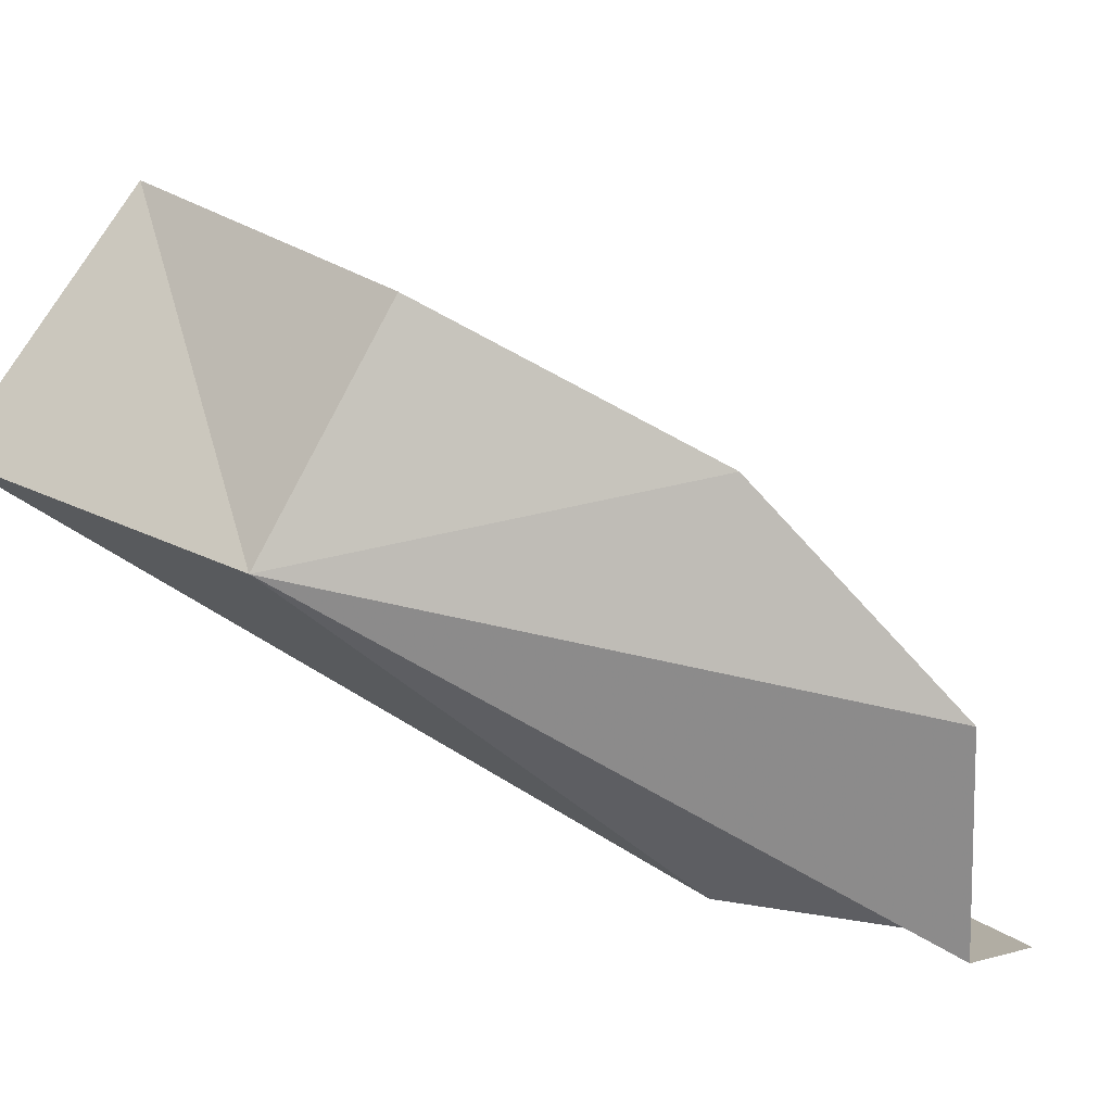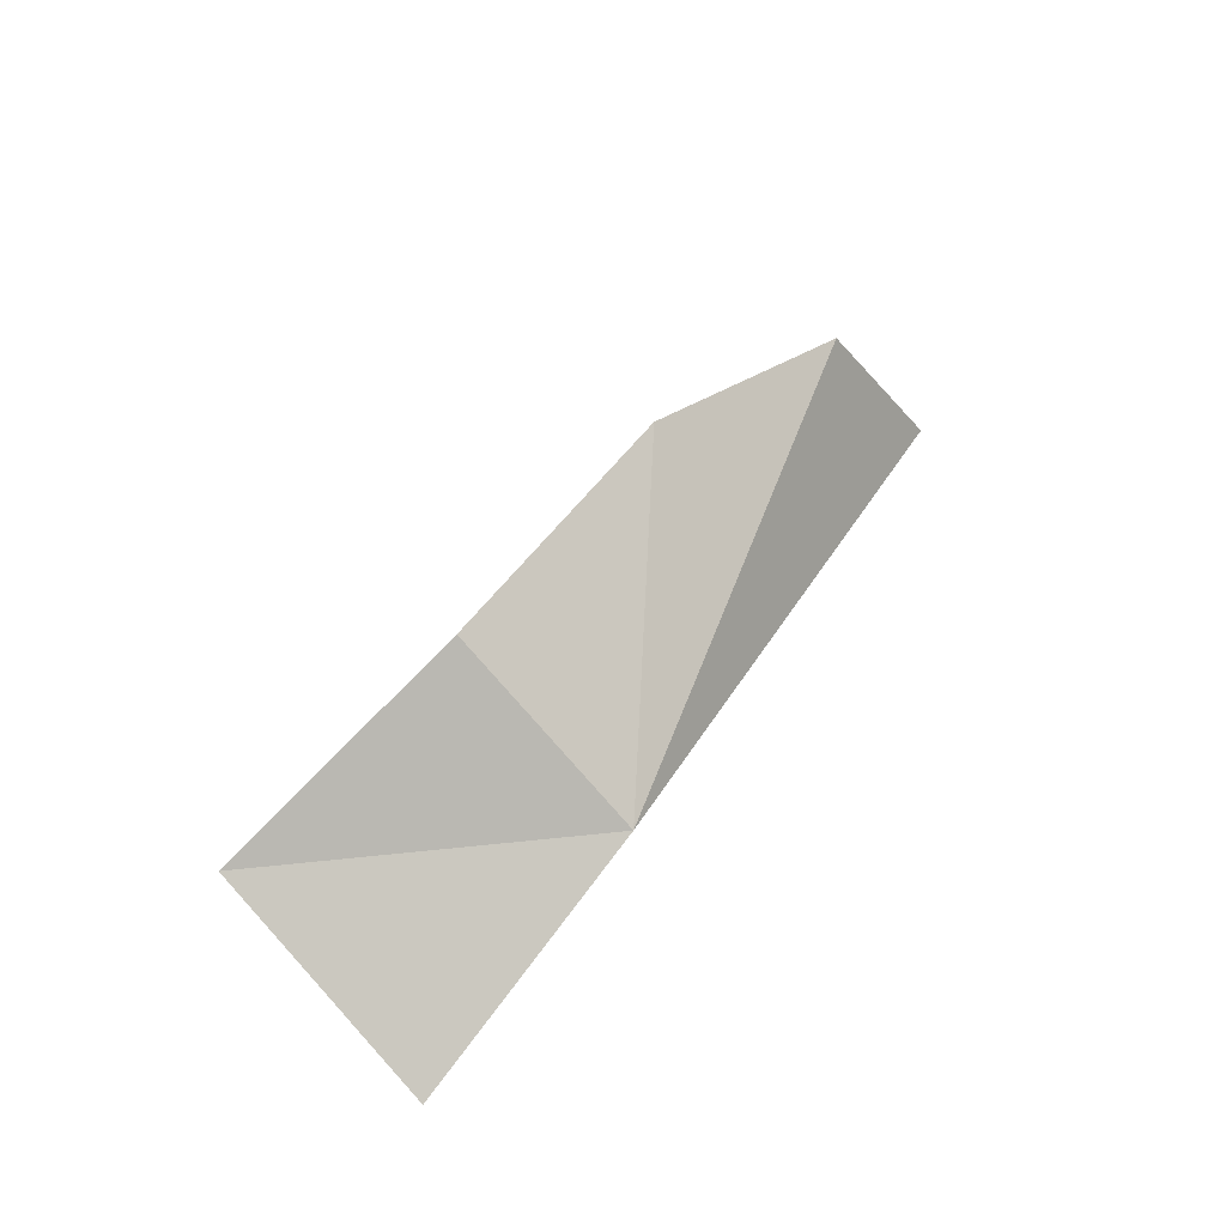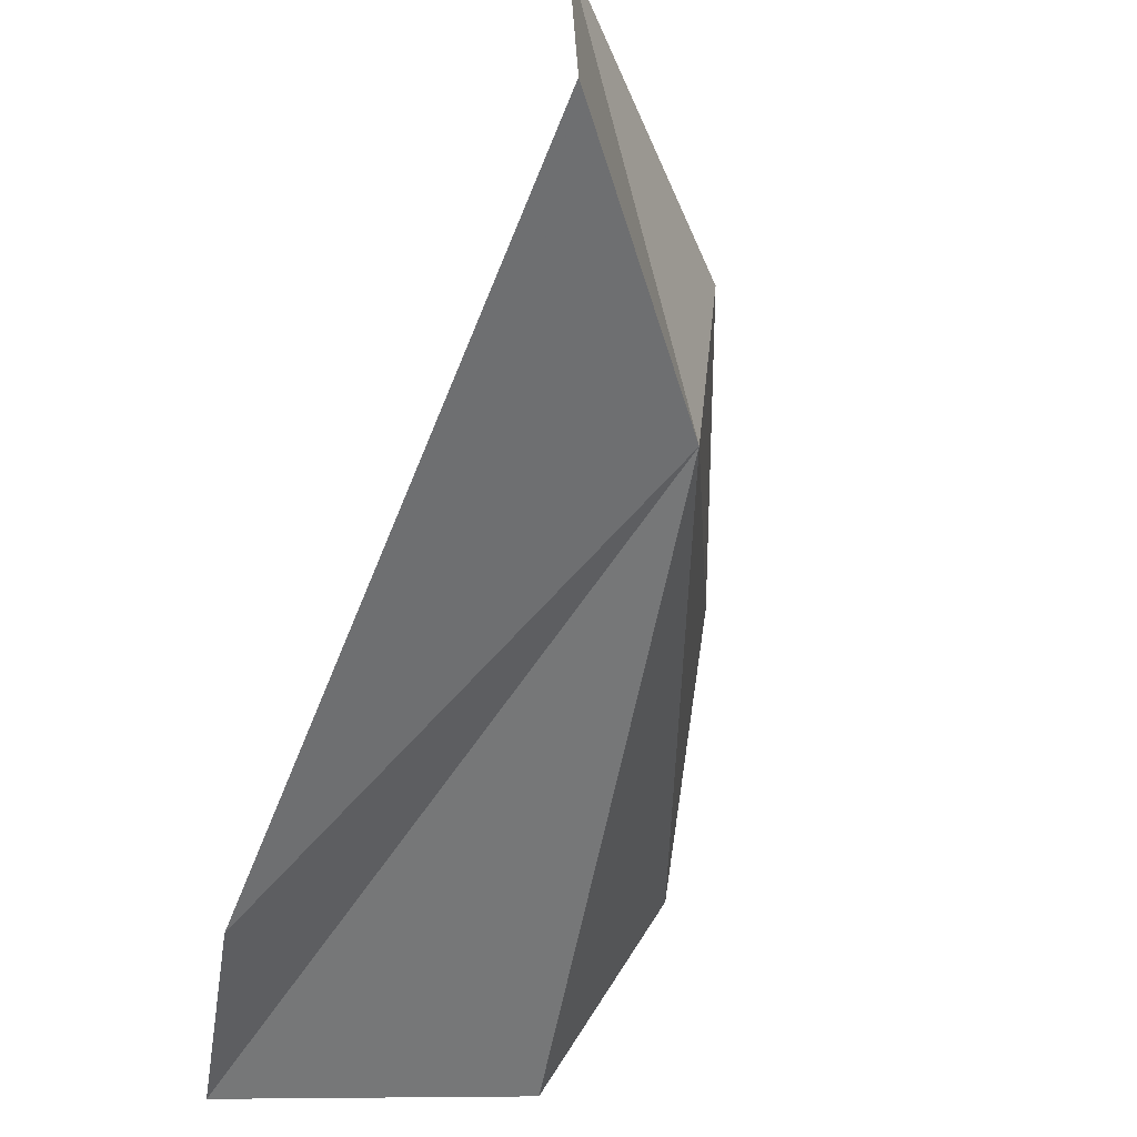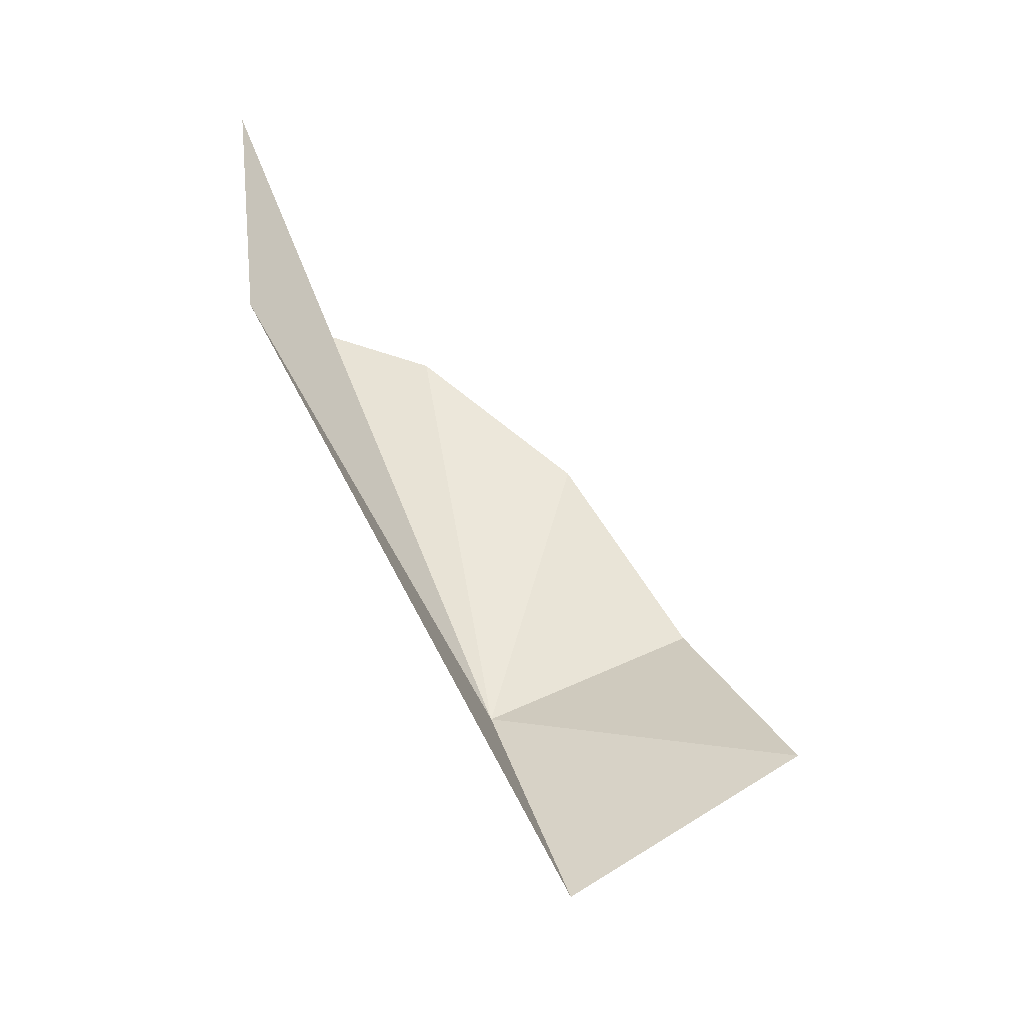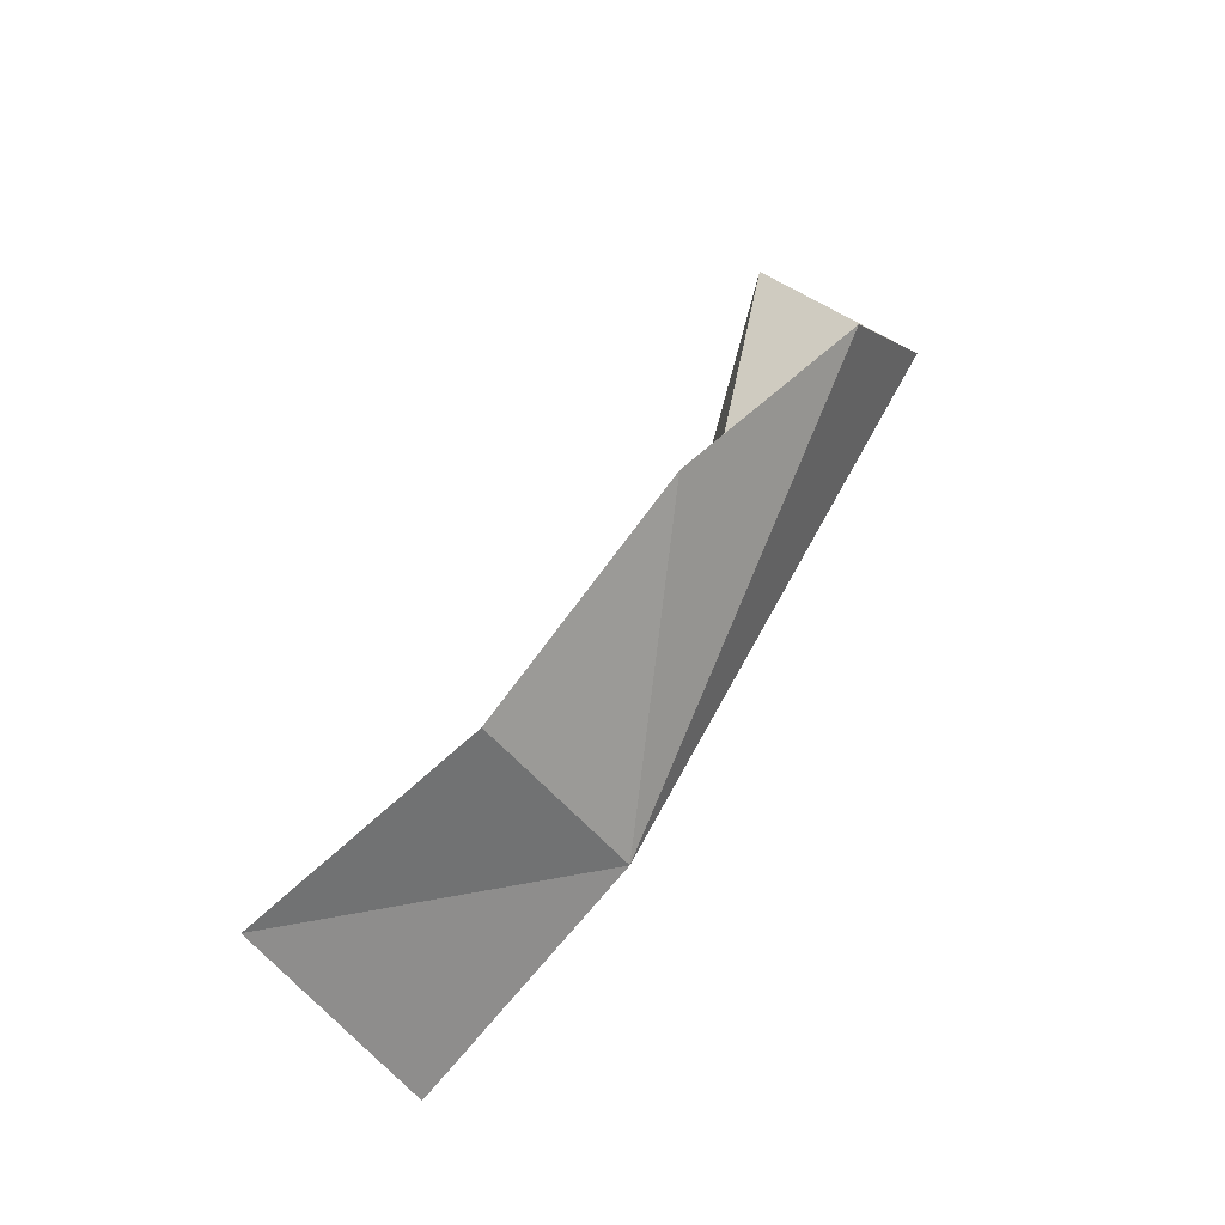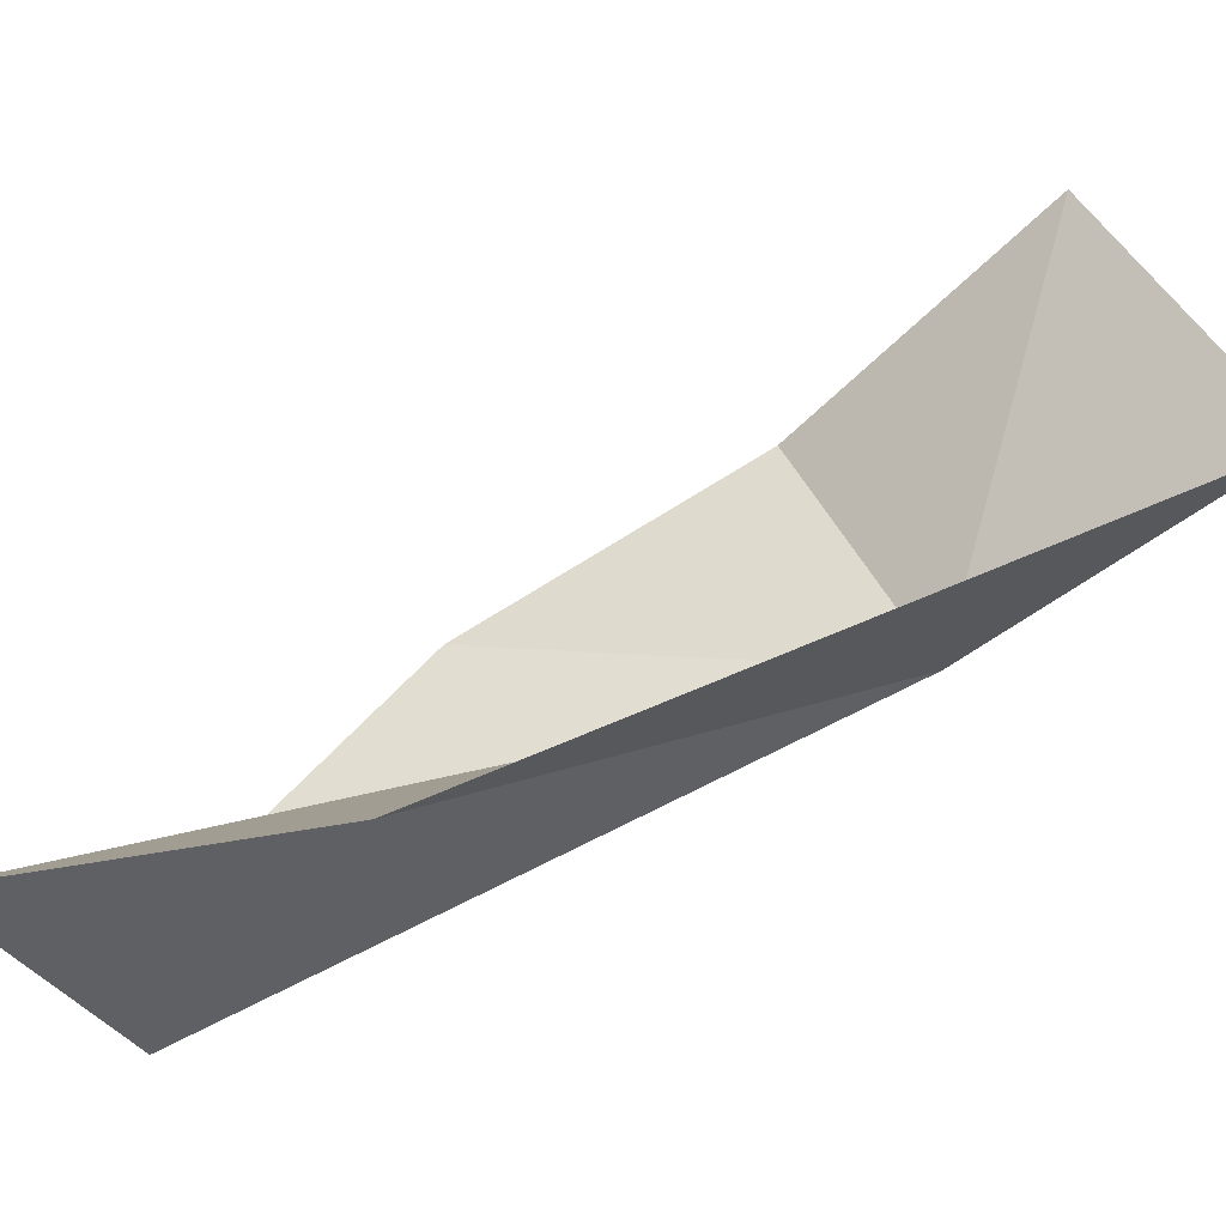
<metadata>
{"format":"obj","ext":"obj","renderer":"f3d","projection":"perspective","resolution":1024,"background":"white","views":[{"elev":-8.4,"azim":-105.4,"up":"+Y"},{"elev":-39.2,"azim":-118.2,"up":"+Z"},{"elev":-28.1,"azim":157.0,"up":"+Y"},{"elev":-16.9,"azim":99.2,"up":"+Z"},{"elev":-13.0,"azim":-126.2,"up":"+Z"},{"elev":-26.8,"azim":78.1,"up":"+Y"}]}
</metadata>
<code>
v -8.563 -38.38 46.96
v -12.61 -36.76 55.18
v -10.16 -33.23 49.4
v -5.389 -30.13 45.19
v -5.455 -45.13 63.97
v -3.77 -44.14 57.48
v -13.53 -41.35 59.28
v -11.1 -45.51 60.11
v -4.092 -35.65 41.7
f 1 2 3
f 1 3 4
f 1 6 5
f 1 7 2
f 1 8 7
f 1 5 8
f 1 9 6
f 1 4 9

</code>
